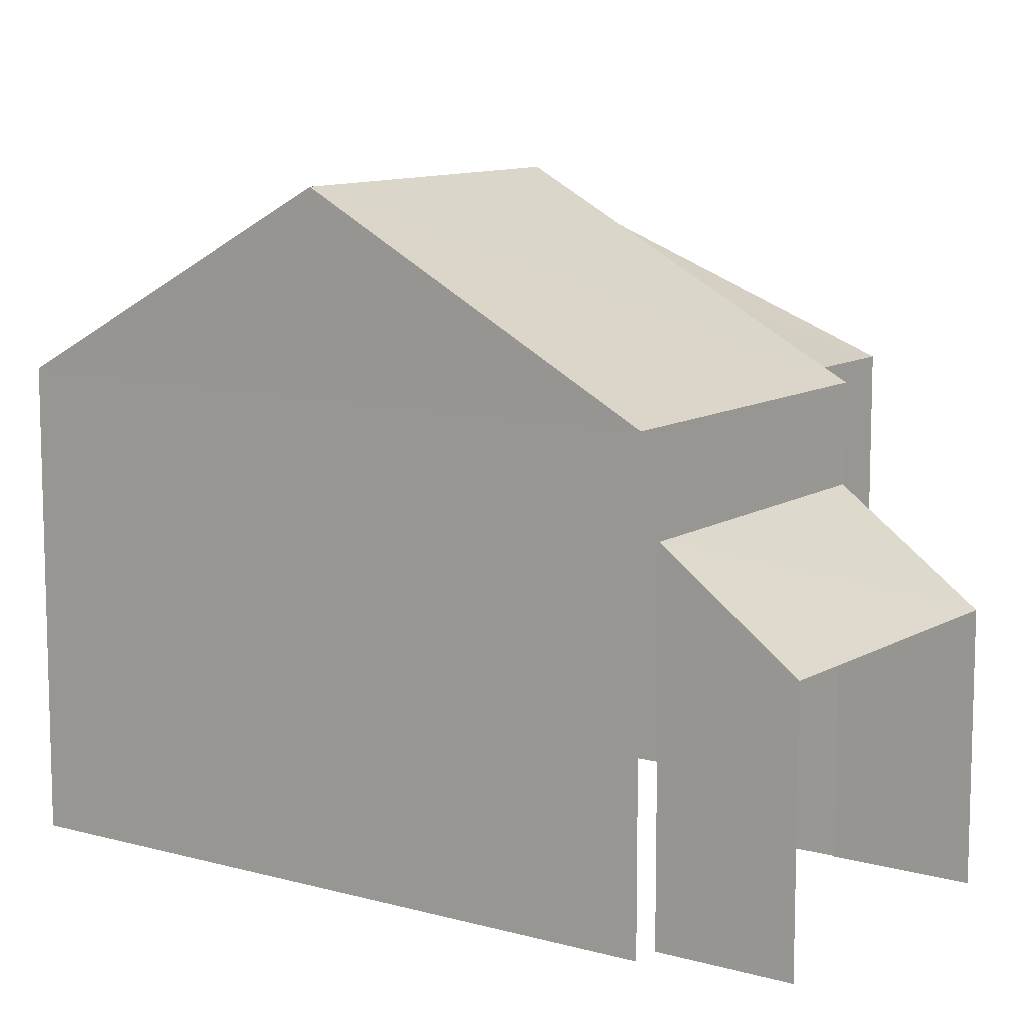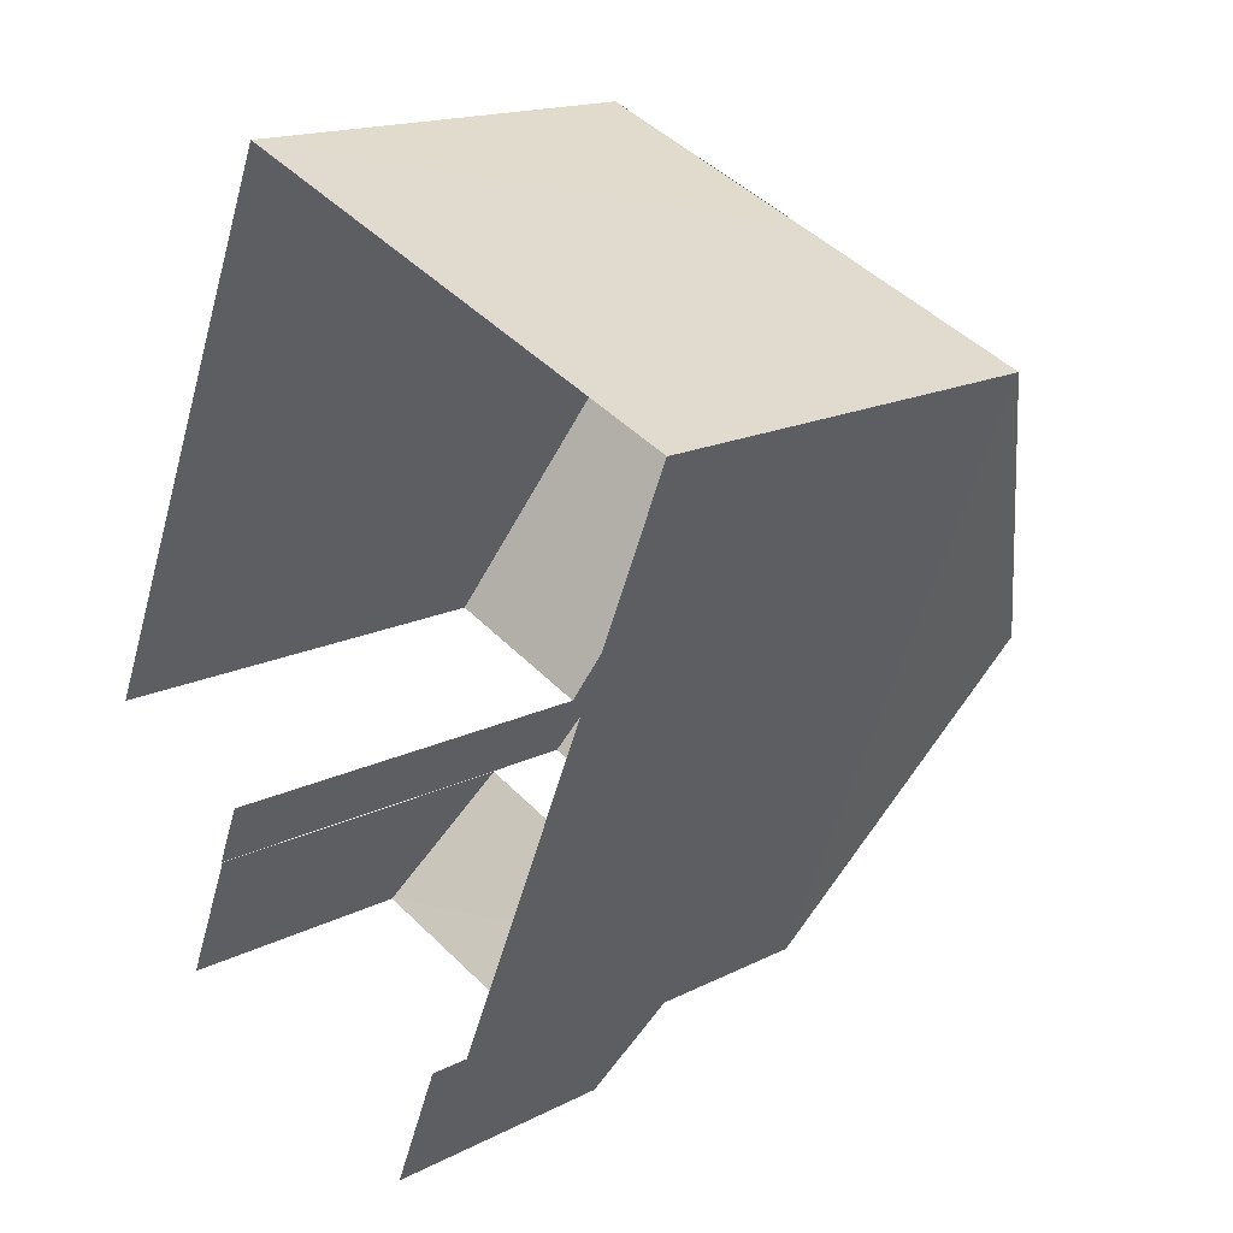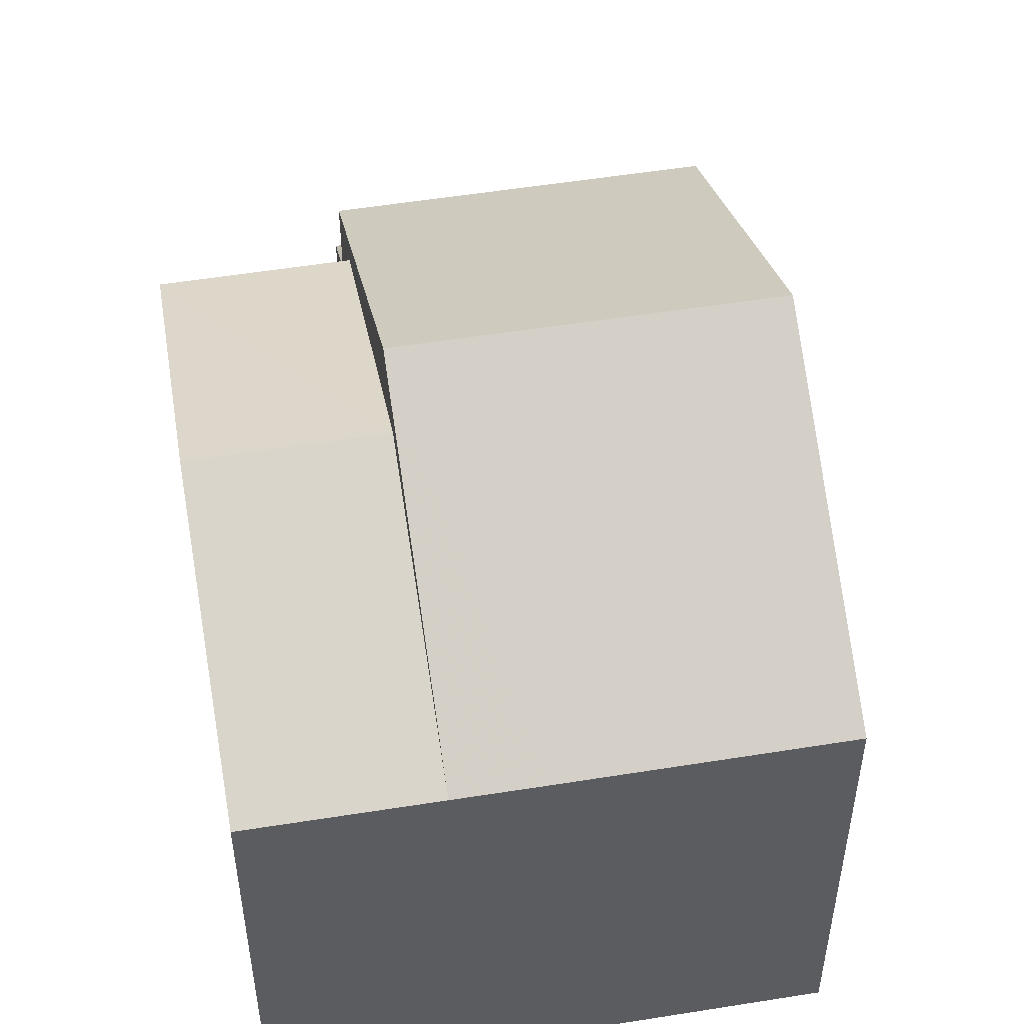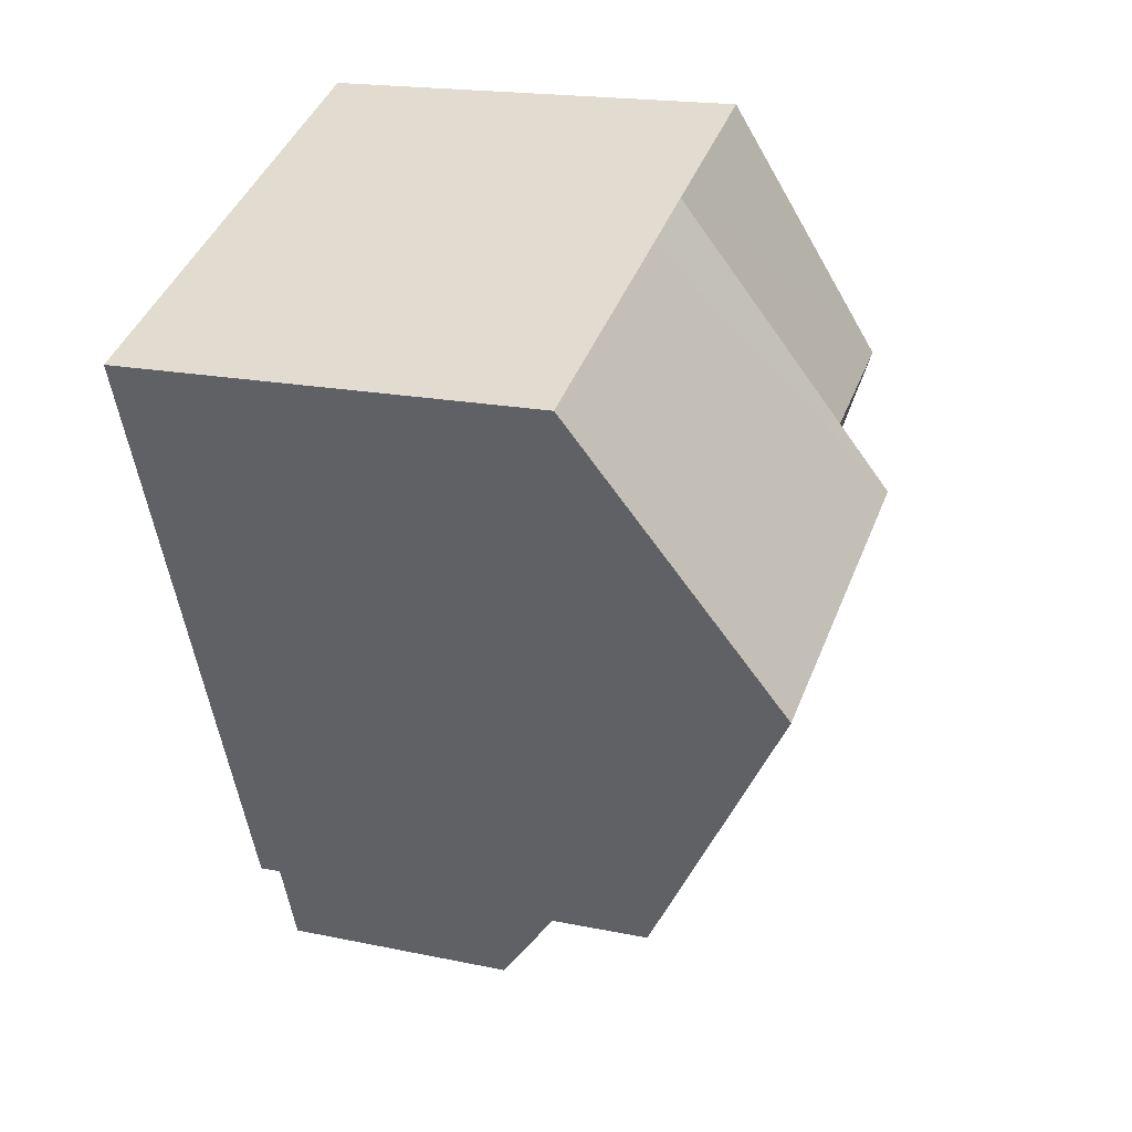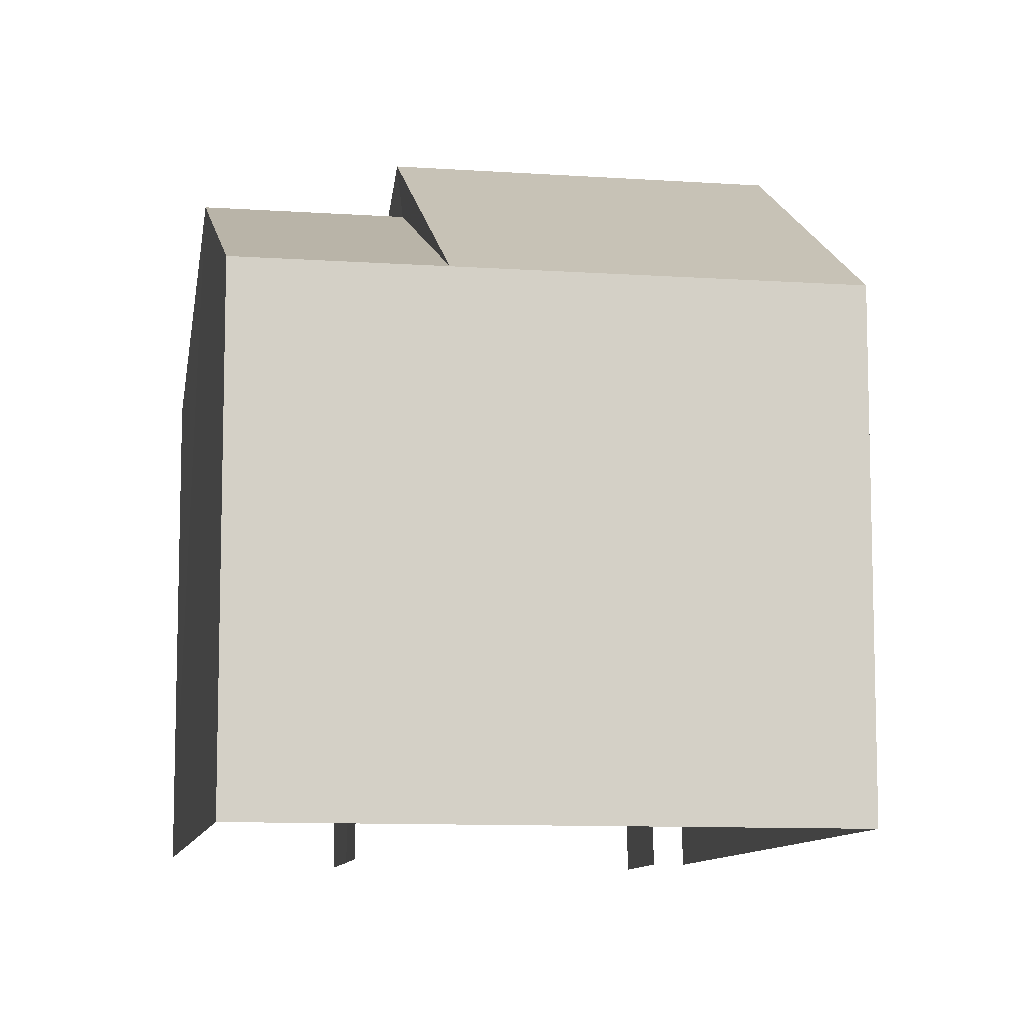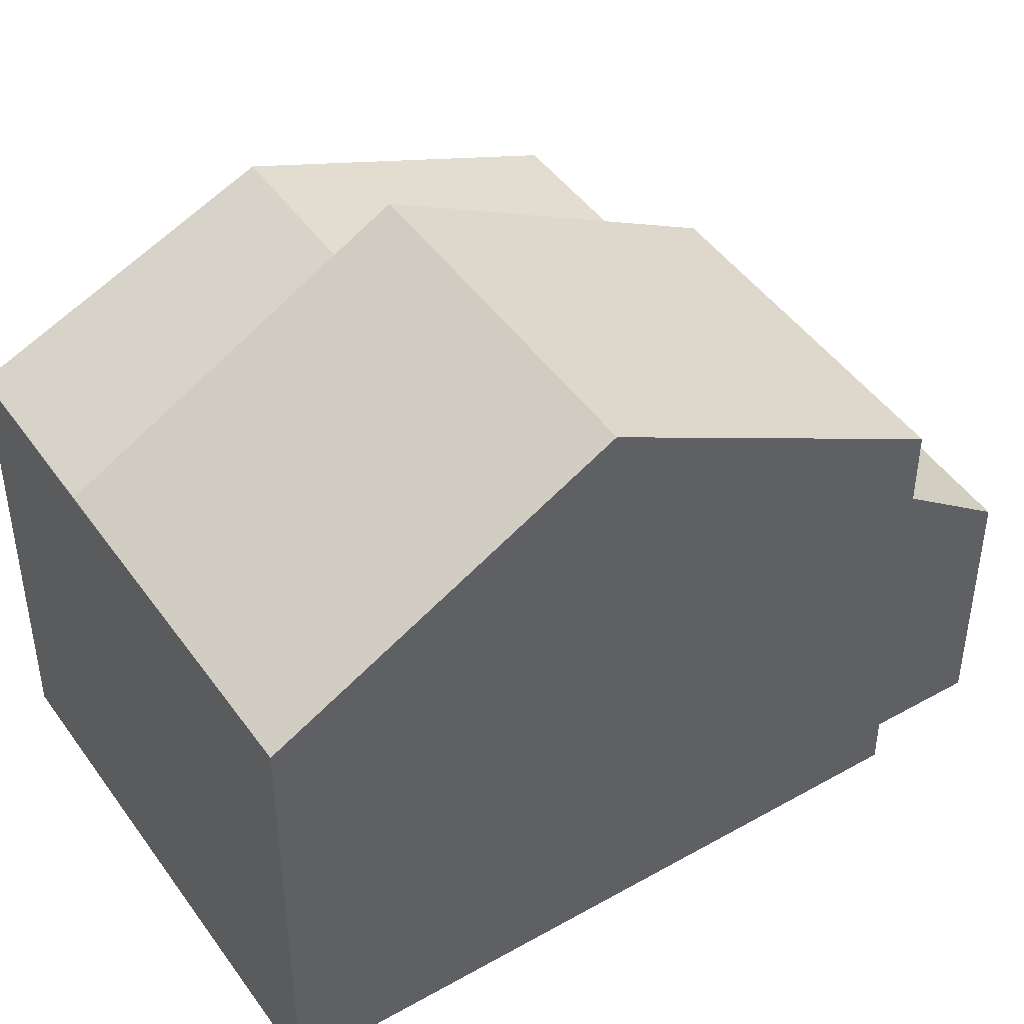
<metadata>
{"format":"obj","ext":"obj","renderer":"f3d","projection":"perspective","resolution":1024,"background":"white","views":[{"elev":10.6,"azim":-33.0,"up":"+Z"},{"elev":16.6,"azim":-135.9,"up":"+Y"},{"elev":52.5,"azim":-167.7,"up":"+Z"},{"elev":18.4,"azim":-68.2,"up":"+Y"},{"elev":-9.8,"azim":-168.0,"up":"+Z"},{"elev":45.9,"azim":-101.0,"up":"+Z"}]}
</metadata>
<code>
v -2.249e+05 -1.284e+05 13.04
v -2.249e+05 -1.284e+05 13.04
v -2.249e+05 -1.283e+05 13.04
v -2.249e+05 -1.284e+05 13.04
v -2.249e+05 -1.284e+05 13.04
v -2.249e+05 -1.284e+05 13.04
v -2.249e+05 -1.284e+05 13.04
v -2.249e+05 -1.284e+05 13.04
v -2.249e+05 -1.284e+05 13.04
v -2.249e+05 -1.284e+05 13.04
v -2.249e+05 -1.284e+05 17.64
v -2.249e+05 -1.284e+05 16.37
v -2.249e+05 -1.284e+05 16.36
v -2.249e+05 -1.284e+05 17.67
v -2.249e+05 -1.284e+05 18.89
v -2.249e+05 -1.284e+05 20.49
v -2.249e+05 -1.283e+05 18.89
v -2.249e+05 -1.284e+05 18.89
v -2.249e+05 -1.284e+05 20.49
v -2.249e+05 -1.284e+05 21.28
v -2.249e+05 -1.284e+05 21.28
v -2.249e+05 -1.284e+05 18.89
v -2.249e+05 -1.284e+05 18.89
v -2.249e+05 -1.284e+05 18.89
v -2.249e+05 -1.284e+05 18.89
v -2.249e+05 -1.284e+05 18.89
f 1 2 3
f 3 4 1
f 5 6 2
f 7 8 5
f 9 7 5
f 10 9 1
f 1 5 2
f 9 5 1
f 13 8 7
f 13 12 8
f 26 1 4
f 25 26 4
f 9 10 14
f 10 24 14
f 5 11 6
f 11 24 23
f 14 24 11
f 6 11 23
f 11 12 13
f 14 11 13
f 15 16 17
f 17 18 15
f 19 16 15
f 15 18 20
f 20 18 21
f 18 22 21
f 21 23 24
f 20 21 24
f 19 25 16
f 19 26 25
f 17 3 18
f 18 2 22
f 18 3 2
f 22 2 23
f 22 23 21
f 2 6 23
f 26 10 1
f 10 26 24
f 15 20 19
f 20 24 26
f 20 26 19
f 25 4 16
f 4 3 16
f 3 17 16
f 5 8 12
f 11 5 12
f 9 13 7
f 9 14 13

</code>
